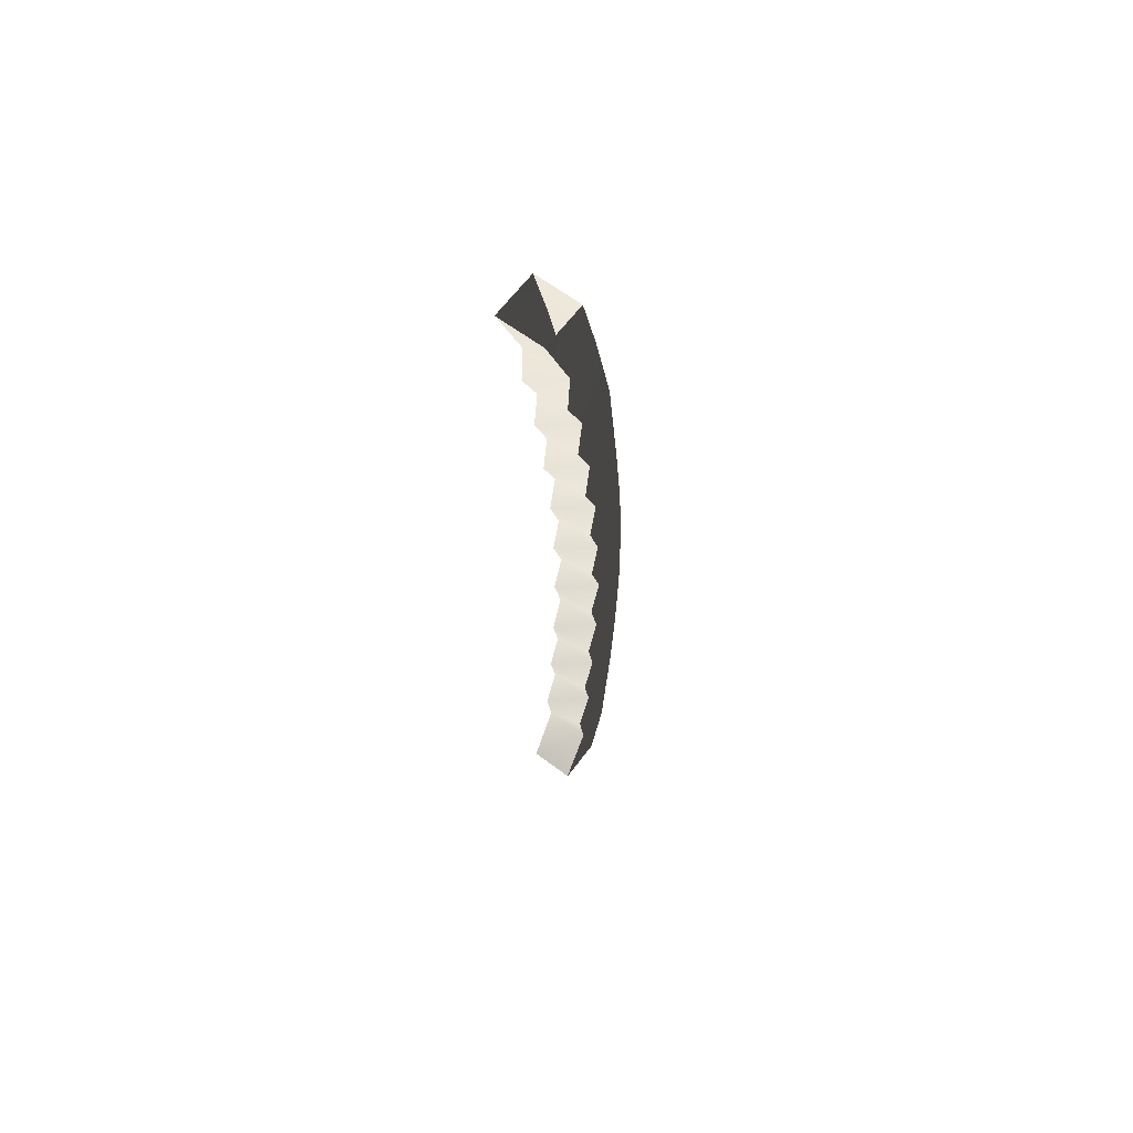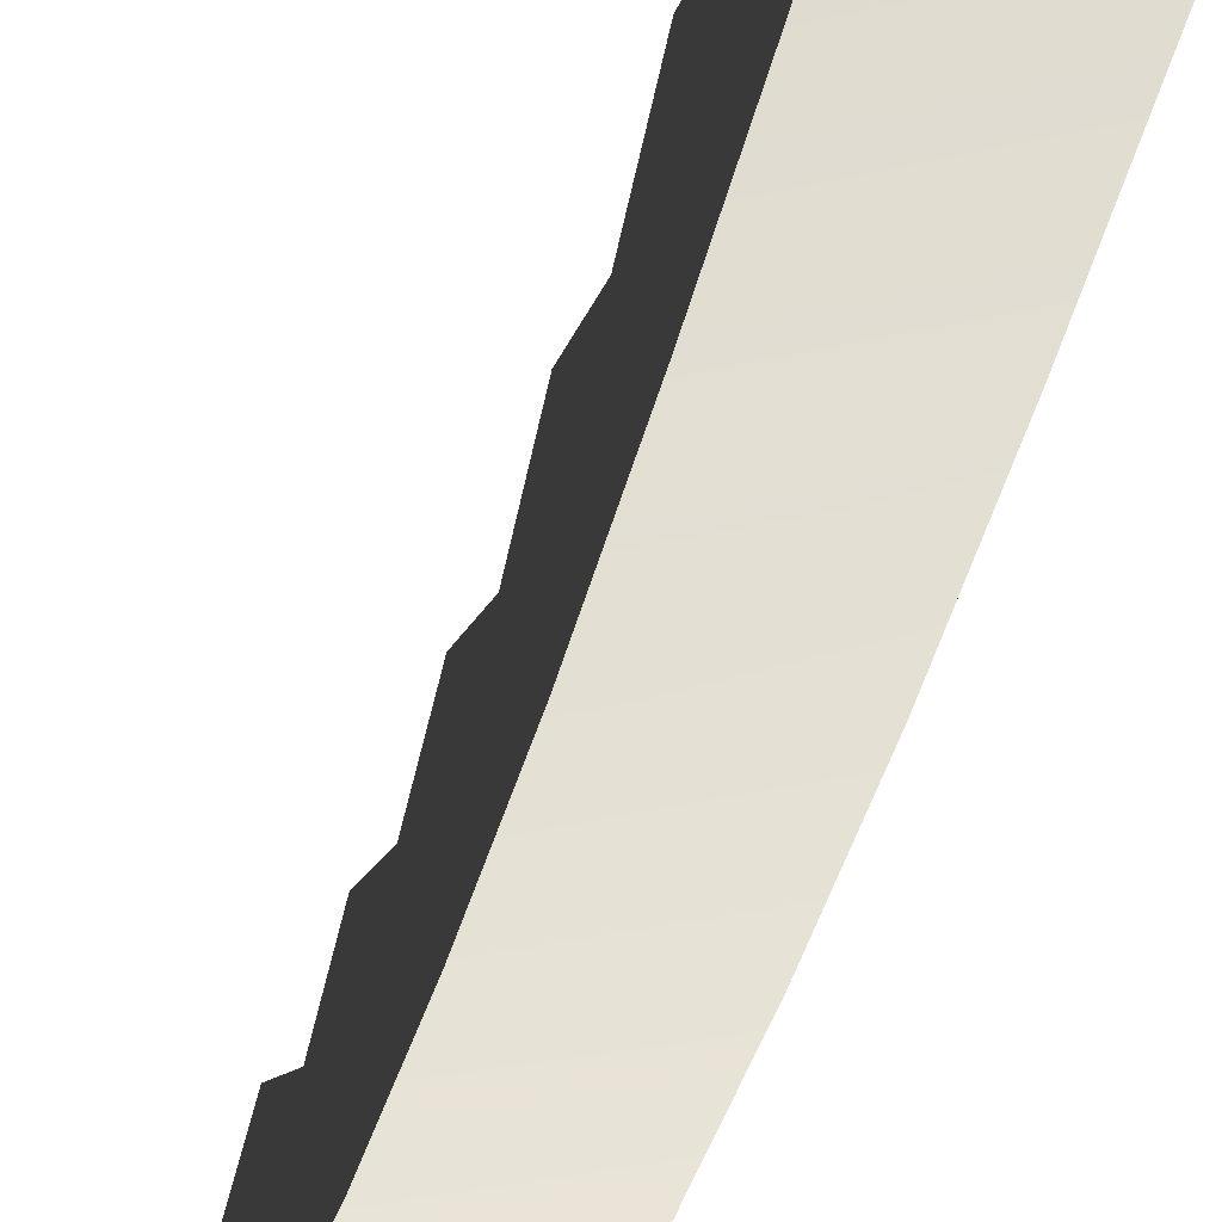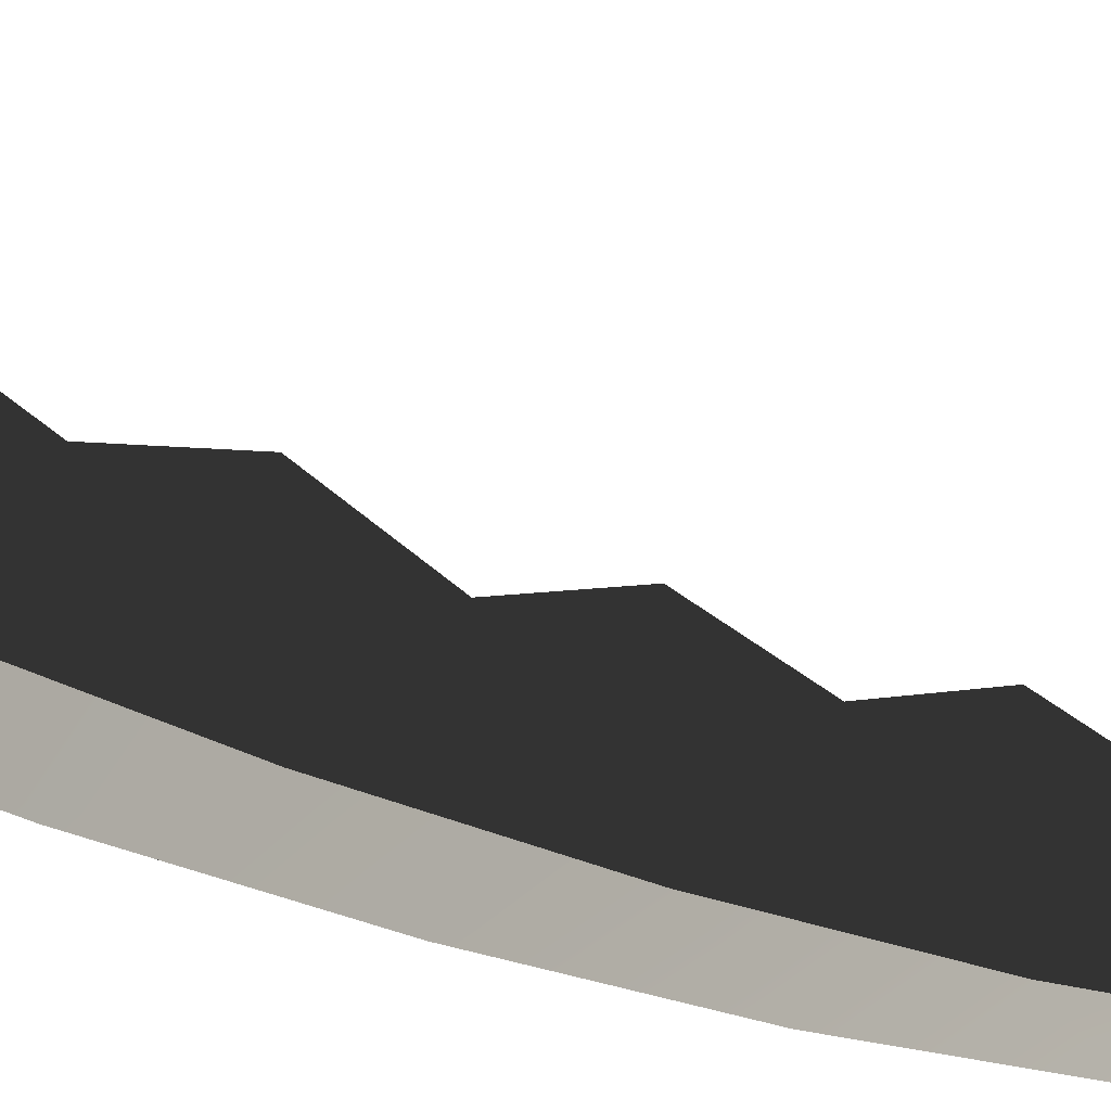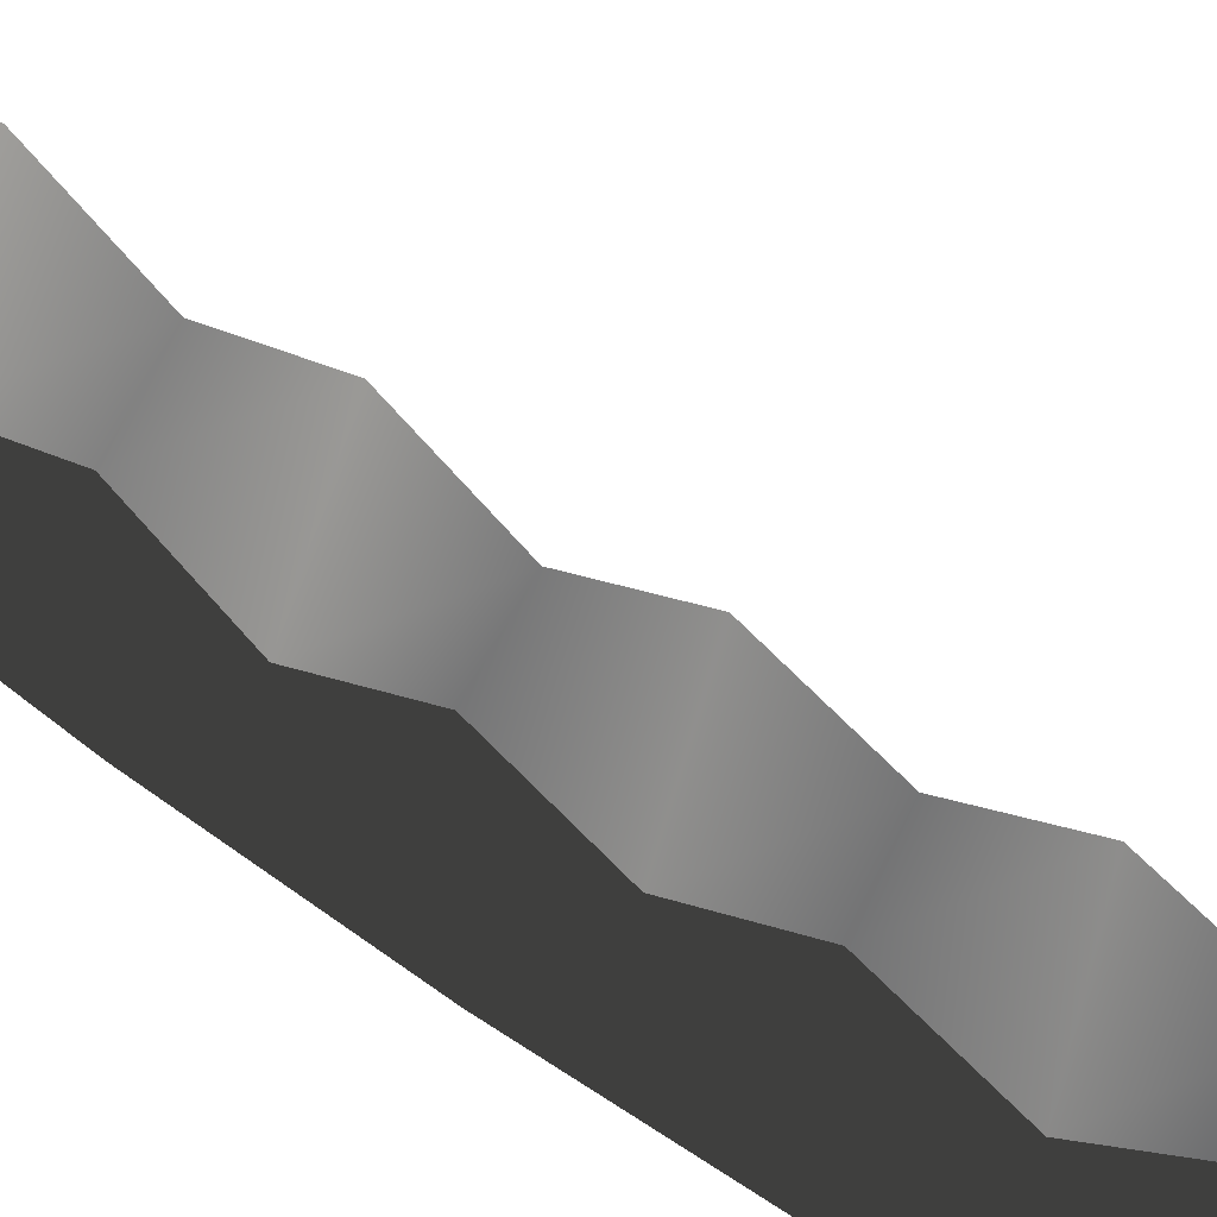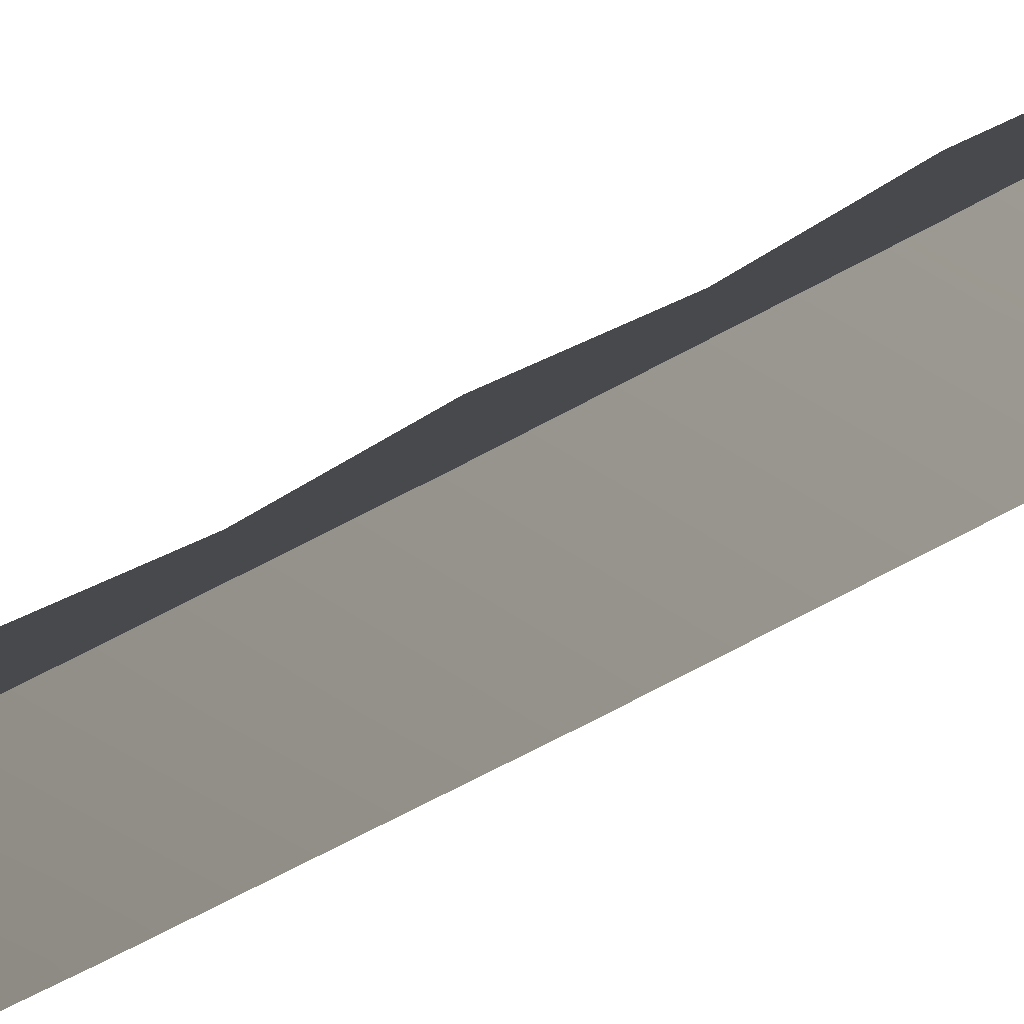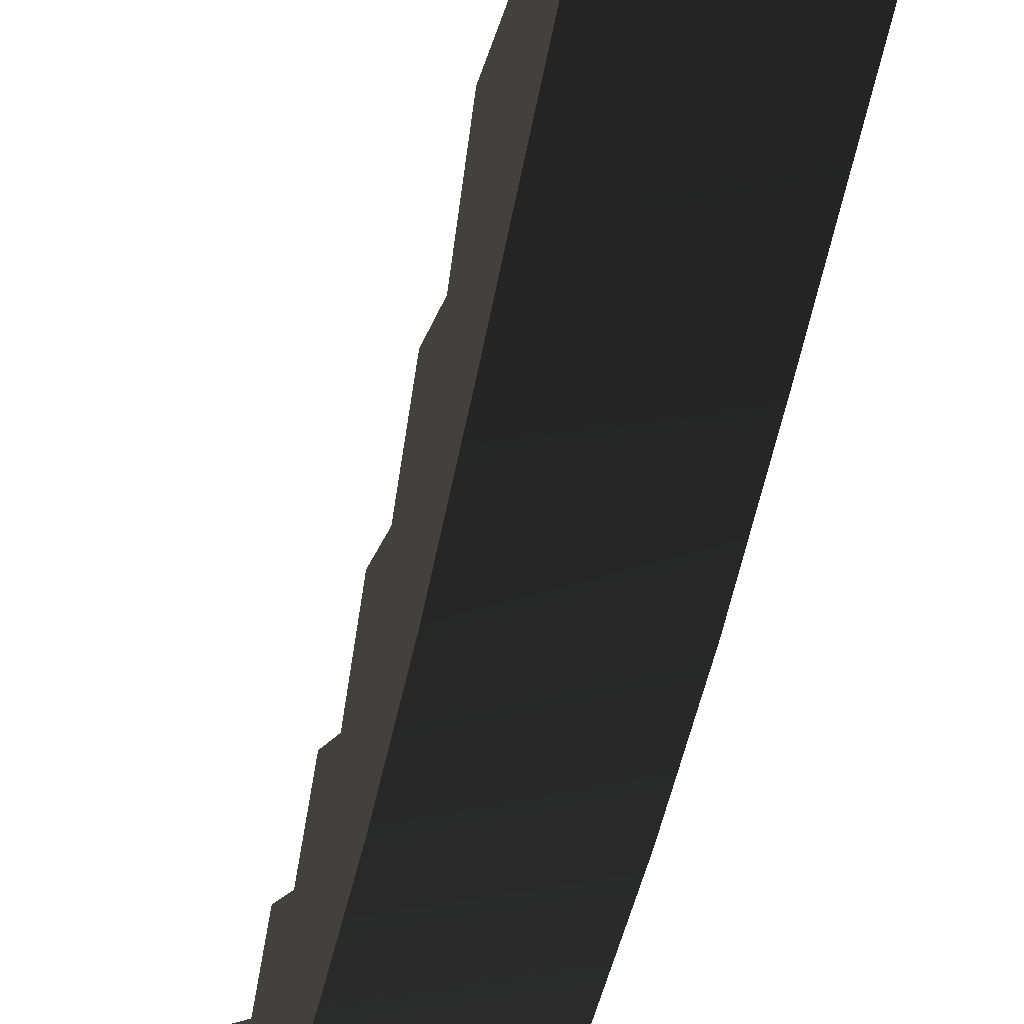
<metadata>
{"format":"obj","ext":"obj","renderer":"f3d","projection":"perspective","resolution":1024,"background":"white","views":[{"elev":63.3,"azim":37.2,"up":"+Y"},{"elev":-26.0,"azim":-9.6,"up":"+Z"},{"elev":-17.0,"azim":39.5,"up":"+Z"},{"elev":29.0,"azim":143.8,"up":"+Z"},{"elev":-75.7,"azim":-62.2,"up":"+Z"},{"elev":-20.5,"azim":174.0,"up":"+Z"}]}
</metadata>
<code>
g Box13
v 24.94 0.7042 -24.96
v -24.95 0.6582 -24.96
v -25.01 73.01 -44.8
v 24.88 73.05 -44.8
v -25.14 219.6 -58.19
v 24.76 219.6 -58.19
v -25.22 314.8 -64.02
v 24.68 314.8 -64.02
v -25.3 413.2 -67.33
v 24.59 413.2 -67.33
v -25.38 506.4 -66.48
v 24.52 506.4 -66.48
v -25.45 600.4 -61.82
v 24.44 600.5 -61.82
v -25.53 693 -52.89
v 24.36 693.1 -52.9
v -25.64 836.1 -36.58
v 24.25 836.2 -36.58
v -25.73 940.1 -14.27
v 24.17 940.2 -14.28
v -25.79 1018 4.949
v 24.11 1018 4.946
v -24.95 0.6582 -24.96
v -24.94 -0.7035 24.97
v -25.01 73.32 -6.953
v -25.01 73.01 -44.8
v -25.05 126.4 0.02359
v -25.13 221.3 -8.169
v -25.14 219.6 -58.19
v -25.17 268.2 -21.84
v -25.21 313.4 -14.09
v -25.22 314.8 -64.02
v -25.25 362.7 -27.71
v -25.29 411.8 -17.4
v -25.3 413.2 -67.33
v -25.33 457.7 -29.77
v -25.37 505 -16.55
v -25.38 506.4 -66.48
v -25.41 551.5 -25.82
v -25.44 599.1 -11.89
v -25.45 600.4 -61.82
v -25.48 645.6 -20.44
v -25.52 691.7 -2.968
v -25.53 693 -52.89
v -25.56 739.9 -8.778
v -25.64 834.1 3.696
v -25.64 836.1 -36.58
v -25.59 882.3 24.56
v -26.16 928.4 20.95
v -25.73 940.1 -14.27
v -25.78 1016 54.88
v -25.79 1018 4.949
v -24.94 -0.7035 24.97
v 24.95 -0.6575 24.96
v 24.88 73.36 -6.957
v -25.01 73.32 -6.953
v 24.84 126.4 0.2686
v -25.05 126.4 0.02359
v -25.13 221.3 -8.169
v 24.76 221.4 -8.173
v 24.72 268.2 -22.19
v -25.17 268.2 -21.84
v -25.21 313.4 -14.09
v 24.68 313.5 -14.1
v 24.64 362.8 -27.6
v -25.25 362.7 -27.71
v -25.29 411.8 -17.4
v 24.6 411.8 -17.41
v 24.56 457.5 -30
v -25.33 457.7 -29.77
v -25.37 505 -16.55
v 24.53 505.1 -16.56
v 24.49 551.3 -25.65
v -25.41 551.5 -25.82
v -25.44 599.1 -11.89
v 24.45 599.1 -11.9
v 24.41 645.7 -20.6
v -25.48 645.6 -20.44
v -25.52 691.7 -2.968
v 24.37 691.7 -2.972
v 24.33 740.4 -8.795
v -25.56 739.9 -8.778
v -25.64 834.1 3.696
v 24.26 834.2 3.692
v 23.96 882.9 24.38
v -25.59 882.3 24.56
v -26.16 928.4 20.95
v 23.74 928.5 20.95
v 24.11 1016 54.87
v -25.78 1016 54.88
v 24.95 -0.6575 24.96
v 24.94 0.7042 -24.96
v 24.88 73.05 -44.8
v 24.88 73.36 -6.957
v 24.76 219.6 -58.19
v 24.84 126.4 0.2686
v 24.76 221.4 -8.173
v 24.68 314.8 -64.02
v 24.72 268.2 -22.19
v 24.68 313.5 -14.1
v 24.59 413.2 -67.33
v 24.64 362.8 -27.6
v 24.6 411.8 -17.41
v 24.52 506.4 -66.48
v 24.56 457.5 -30
v 24.53 505.1 -16.56
v 24.44 600.5 -61.82
v 24.49 551.3 -25.65
v 24.45 599.1 -11.9
v 24.36 693.1 -52.9
v 24.41 645.7 -20.6
v 24.37 691.7 -2.972
v 24.25 836.2 -36.58
v 24.33 740.4 -8.795
v 24.26 834.2 3.692
v 24.17 940.2 -14.28
v 23.96 882.9 24.38
v 23.74 928.5 20.95
v 24.11 1018 4.946
v 24.11 1016 54.87
v 24.3 787.8 9.378
v -25.6 787.6 9.126
v 24.3 787.8 9.378
v -25.6 787.6 9.126
v 24.8 176.4 -16.15
v -25.1 176.1 -16.03
v 24.8 176.4 -16.15
v -25.1 176.1 -16.03
f 3 1 2
f 1 3 4
f 5 4 3
f 4 5 6
f 7 6 5
f 6 7 8
f 9 8 7
f 8 9 10
f 11 10 9
f 10 11 12
f 13 12 11
f 12 13 14
f 15 14 13
f 14 15 16
f 17 16 15
f 16 17 18
f 19 18 17
f 18 19 20
f 21 20 19
f 20 21 22
f 25 23 24
f 23 25 26
f 27 26 25
f 26 28 29
f 30 29 28
f 29 31 32
f 33 32 31
f 32 34 35
f 36 35 34
f 35 37 38
f 39 38 37
f 38 40 41
f 42 41 40
f 41 43 44
f 45 44 43
f 44 46 47
f 48 47 46
f 47 49 50
f 51 50 49
f 50 51 52
f 55 53 54
f 53 55 56
f 57 56 55
f 56 57 58
f 61 59 60
f 59 61 62
f 65 63 64
f 63 65 66
f 69 67 68
f 67 69 70
f 73 71 72
f 71 73 74
f 77 75 76
f 75 77 78
f 81 79 80
f 79 81 82
f 85 83 84
f 83 85 86
f 89 87 88
f 87 89 90
f 93 91 92
f 91 93 94
f 95 94 93
f 94 95 96
f 98 97 95
f 97 98 99
f 101 100 98
f 100 101 102
f 104 103 101
f 103 104 105
f 107 106 104
f 106 107 108
f 110 109 107
f 109 110 111
f 113 112 110
f 112 113 114
f 116 115 113
f 115 116 117
f 119 118 116
f 118 119 120
f 117 116 118
f 88 86 85
f 86 88 87
f 49 47 48
f 121 113 115
f 84 122 123
f 122 84 83
f 46 44 124
f 114 113 121
f 123 82 81
f 82 123 122
f 124 44 45
f 111 110 112
f 80 78 77
f 78 80 79
f 43 41 42
f 108 107 109
f 76 74 73
f 74 76 75
f 40 38 39
f 105 104 106
f 72 70 69
f 70 72 71
f 37 35 36
f 102 101 103
f 68 66 65
f 66 68 67
f 34 32 33
f 99 98 100
f 64 62 61
f 62 64 63
f 31 29 30
f 125 95 97
f 60 126 127
f 126 60 59
f 28 26 128
f 96 95 125
f 127 58 57
f 58 127 126
f 128 26 27

</code>
